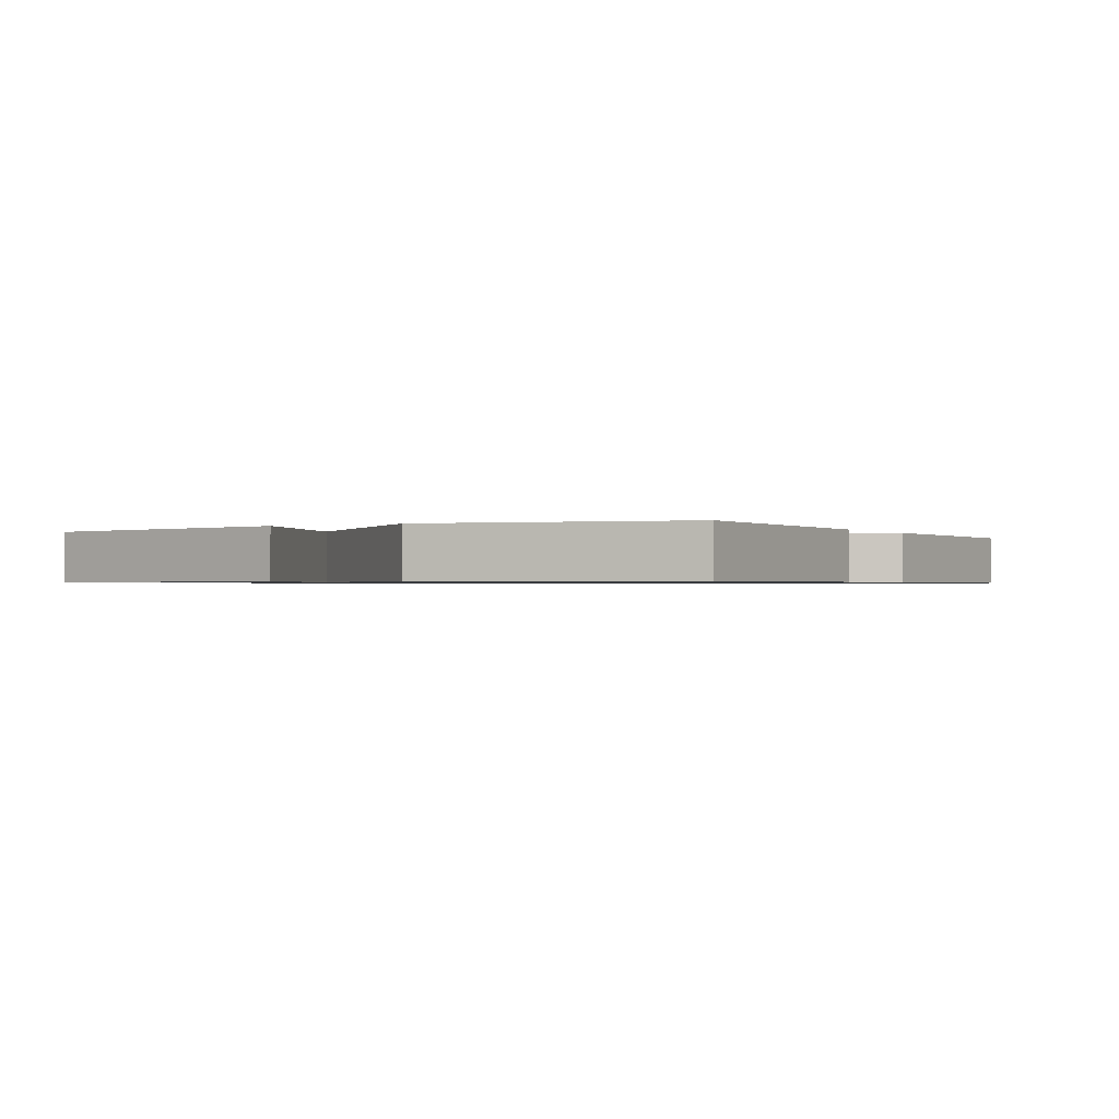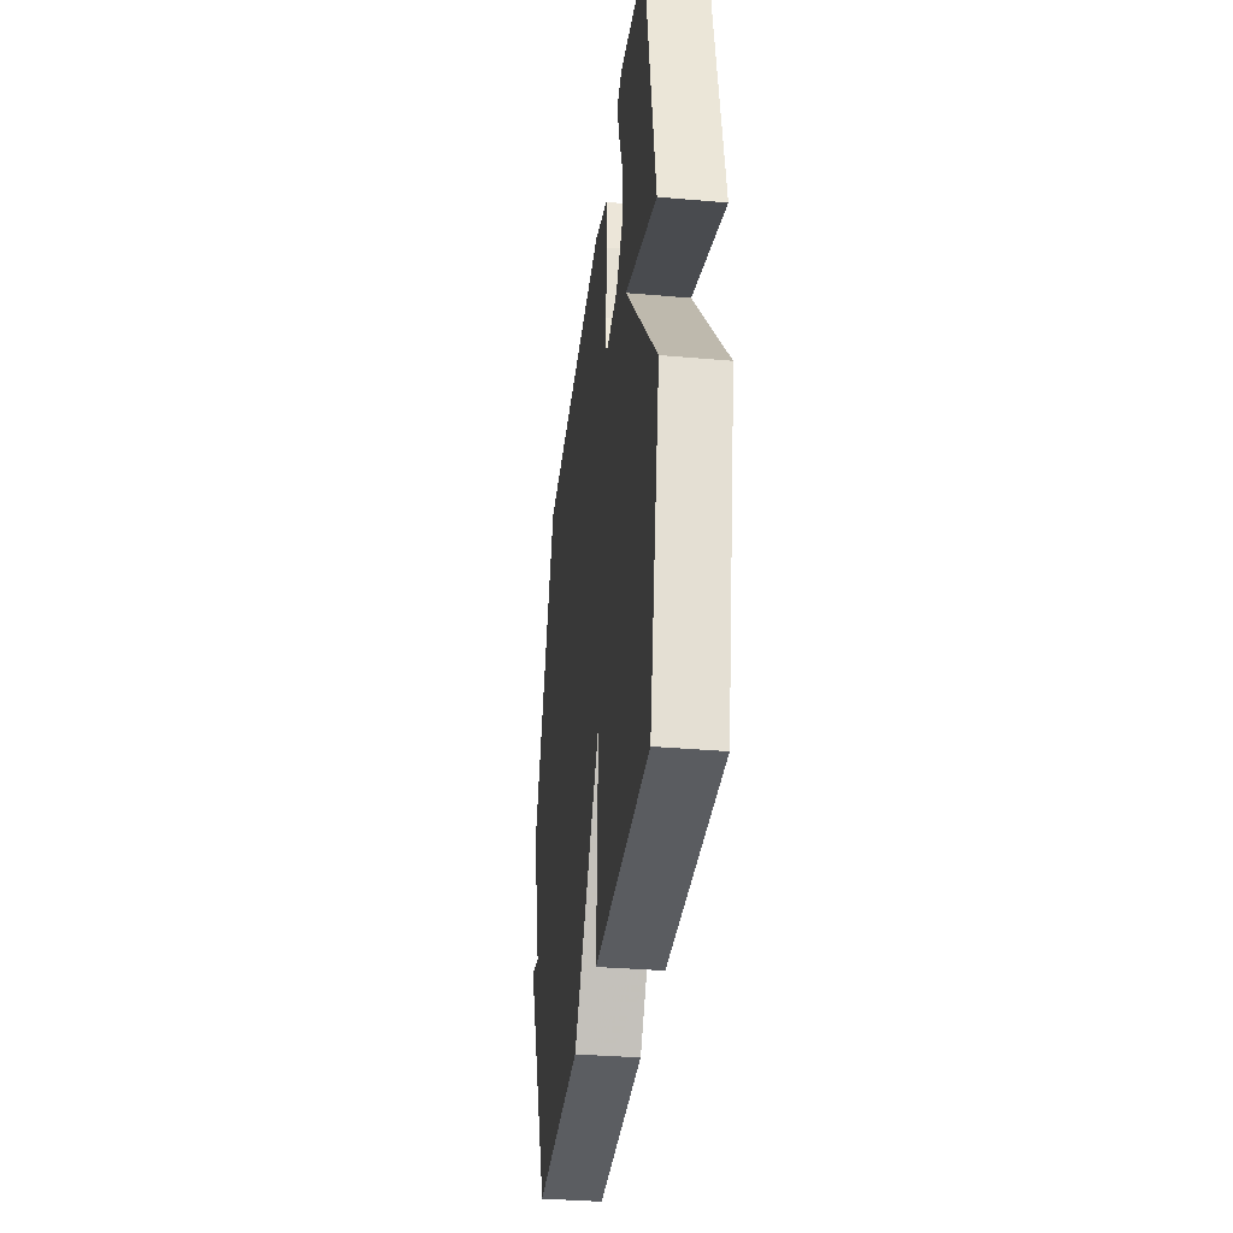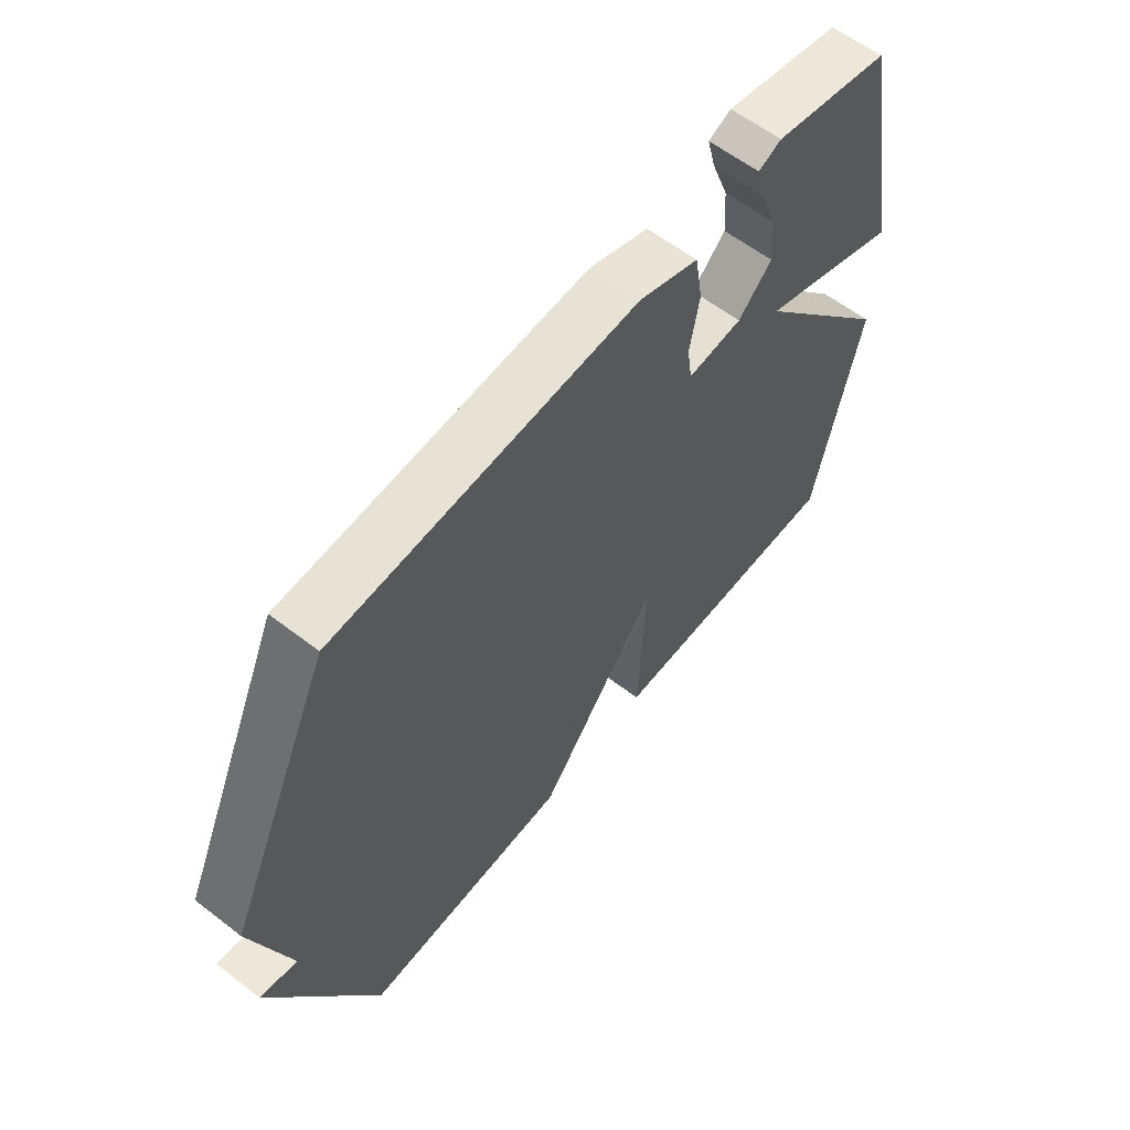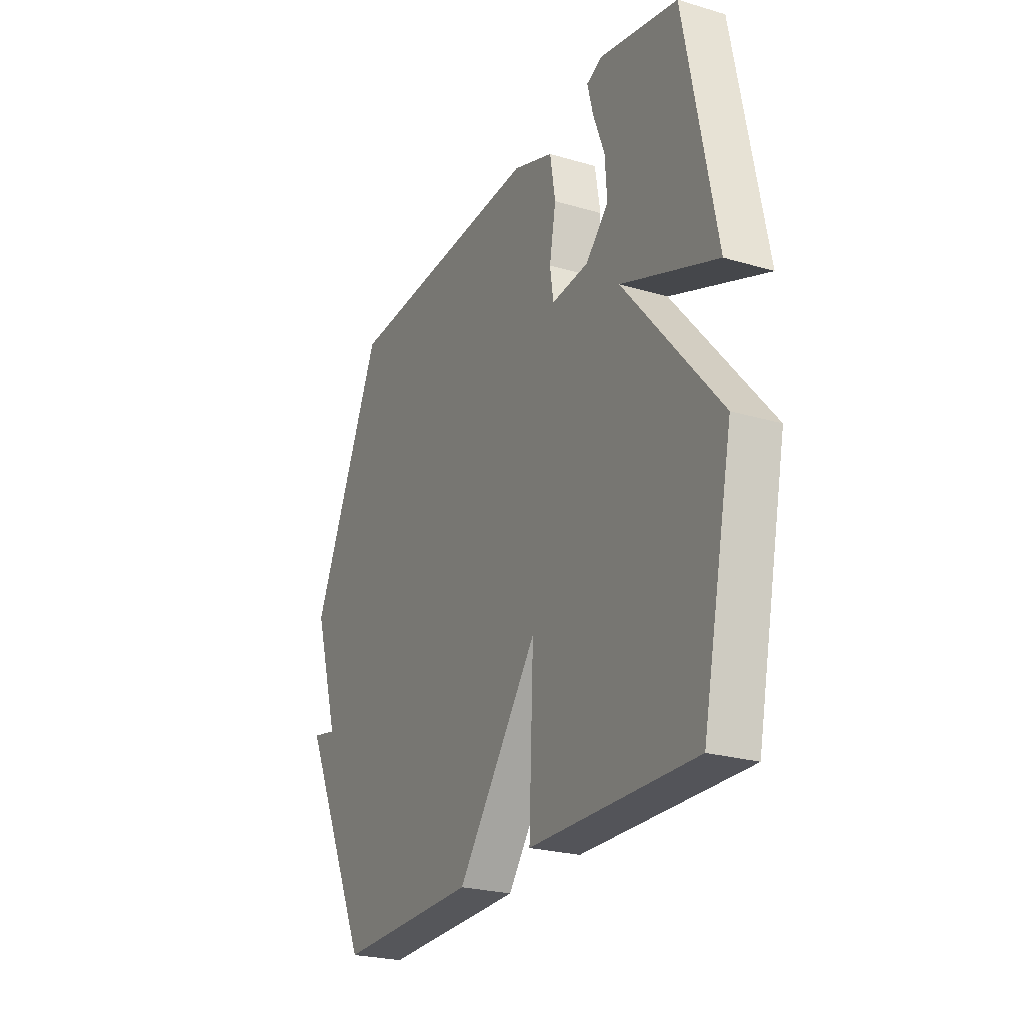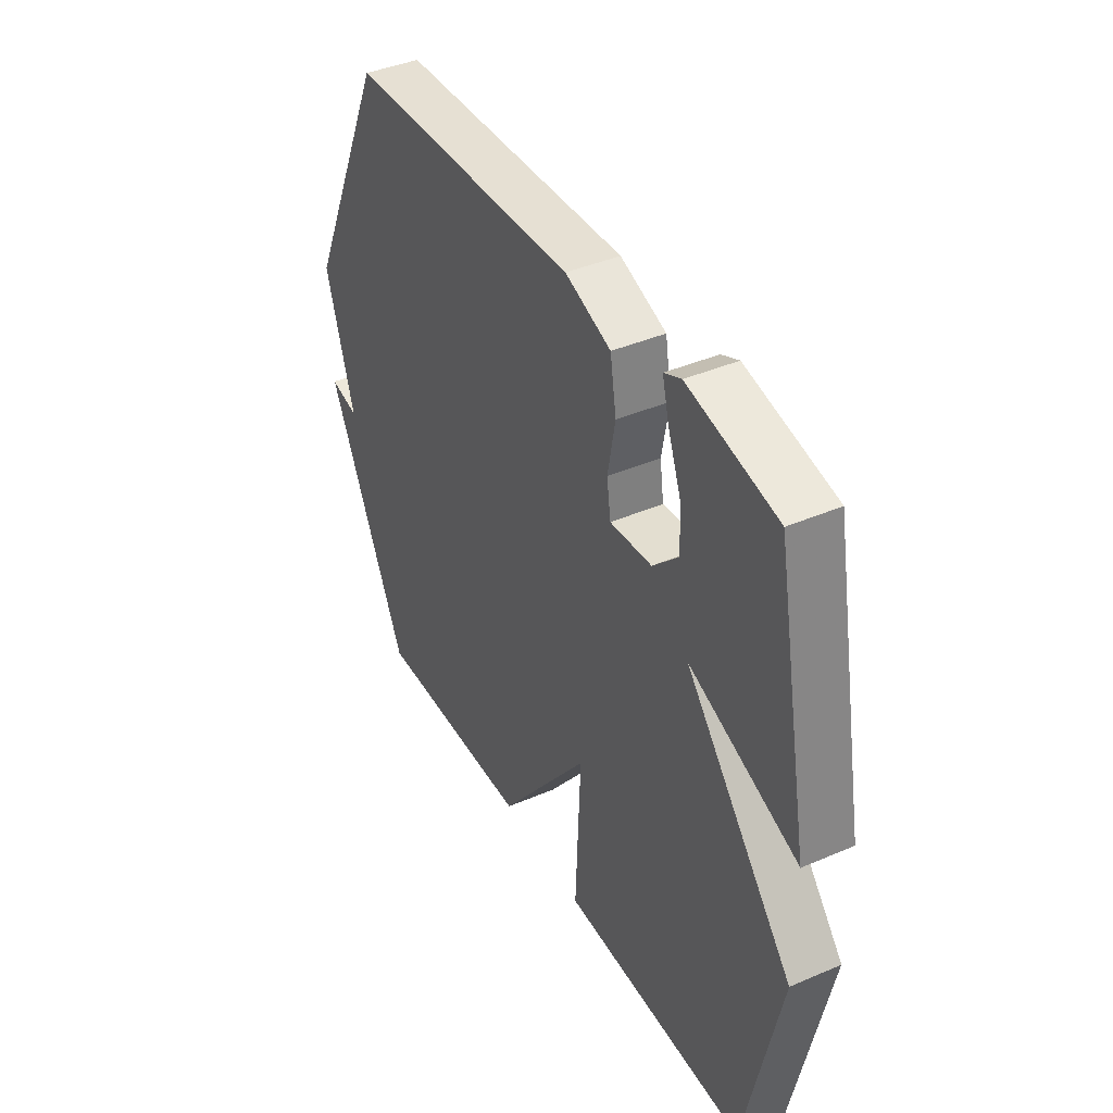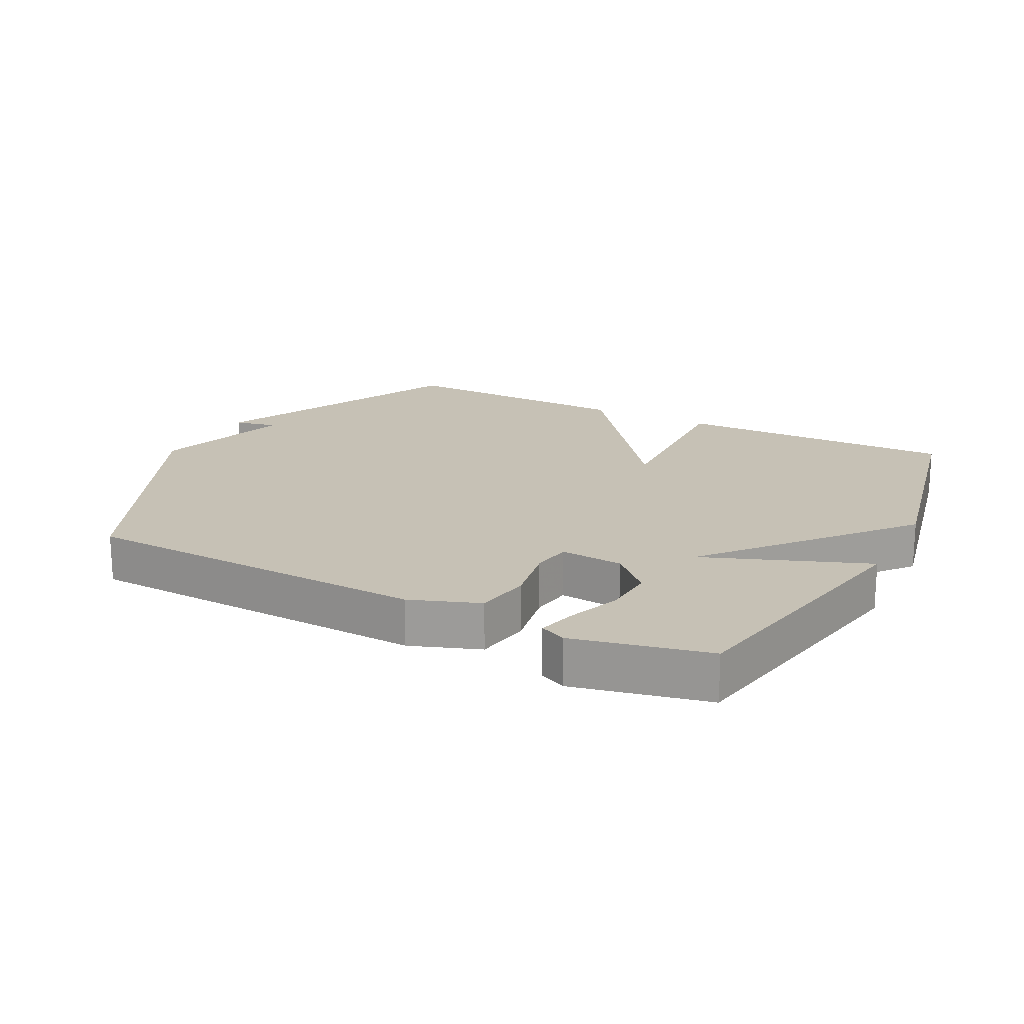
<metadata>
{"format":"obj","ext":"obj","renderer":"f3d","projection":"perspective","resolution":1024,"background":"white","views":[{"elev":-0.8,"azim":119.9,"up":"+Y"},{"elev":-34.8,"azim":83.3,"up":"+Z"},{"elev":60.3,"azim":-51.8,"up":"+Z"},{"elev":-24.7,"azim":64.2,"up":"+Z"},{"elev":40.9,"azim":62.3,"up":"+Z"},{"elev":18.8,"azim":27.3,"up":"+Y"}]}
</metadata>
<code>
v -0.5 0.07 -0.5
v -0.687 0.07 -0.109
v -0.621 0.07 -0.123
v -0.687 0.07 0.091
v -0.5 0.07 0.5
v 0.035 0.07 0.522
v 0.141 0.07 0.483
v 0.155 0.07 0.398
v 0.138 0.07 0.305
v 0.147 0.07 0.243
v 0.244 0.07 0.251
v 0.304 0.07 0.31
v 0.299 0.07 0.389
v 0.269 0.07 0.469
v 0.254 0.07 0.528
v 0.294 0.07 0.546
v 0.5 0.07 0.5
v 0.581 0.07 0.078
v 0.331 0.07 0.174
v 0.581 0.07 -0.122
v 0.5 0.07 -0.5
v 0.069 0.07 -0.492
v 0.081 0.07 -0.213
v -0.131 0.07 -0.492
v -0.5 0 -0.5
v -0.687 0 -0.109
v -0.621 0 -0.123
v -0.687 0 0.091
v -0.5 0 0.5
v 0.035 0 0.522
v 0.141 0 0.483
v 0.155 0 0.398
v 0.138 0 0.305
v 0.147 0 0.243
v 0.244 0 0.251
v 0.304 0 0.31
v 0.299 0 0.389
v 0.269 0 0.469
v 0.254 0 0.528
v 0.294 0 0.546
v 0.5 0 0.5
v 0.581 0 0.078
v 0.331 0 0.174
v 0.581 0 -0.122
v 0.5 0 -0.5
v 0.069 0 -0.492
v 0.081 0 -0.213
v -0.131 0 -0.492
f 23 24 1
f 21 22 23
f 20 21 23
f 19 20 23
f 19 23 1
f 16 17 18 19
f 13 14 15 16
f 12 13 16 19
f 11 12 19 1
f 7 8 9
f 6 7 9
f 5 6 9
f 4 5 9
f 3 4 9
f 3 9 10
f 1 2 3
f 1 3 10 11
f 25 48 47
f 47 46 45
f 47 45 44
f 47 44 43
f 25 47 43
f 43 42 41 40
f 40 39 38 37
f 43 40 37 36
f 25 43 36 35
f 33 32 31
f 33 31 30
f 33 30 29
f 33 29 28
f 33 28 27
f 34 33 27
f 27 26 25
f 35 34 27 25
f 1 25 26 2
f 2 26 27 3
f 3 27 28 4
f 4 28 29 5
f 5 29 30 6
f 6 30 31 7
f 7 31 32 8
f 8 32 33 9
f 9 33 34 10
f 10 34 35 11
f 11 35 36 12
f 12 36 37 13
f 13 37 38 14
f 14 38 39 15
f 15 39 40 16
f 16 40 41 17
f 17 41 42 18
f 18 42 43 19
f 19 43 44 20
f 20 44 45 21
f 21 45 46 22
f 22 46 47 23
f 23 47 48 24
f 24 48 25 1

</code>
